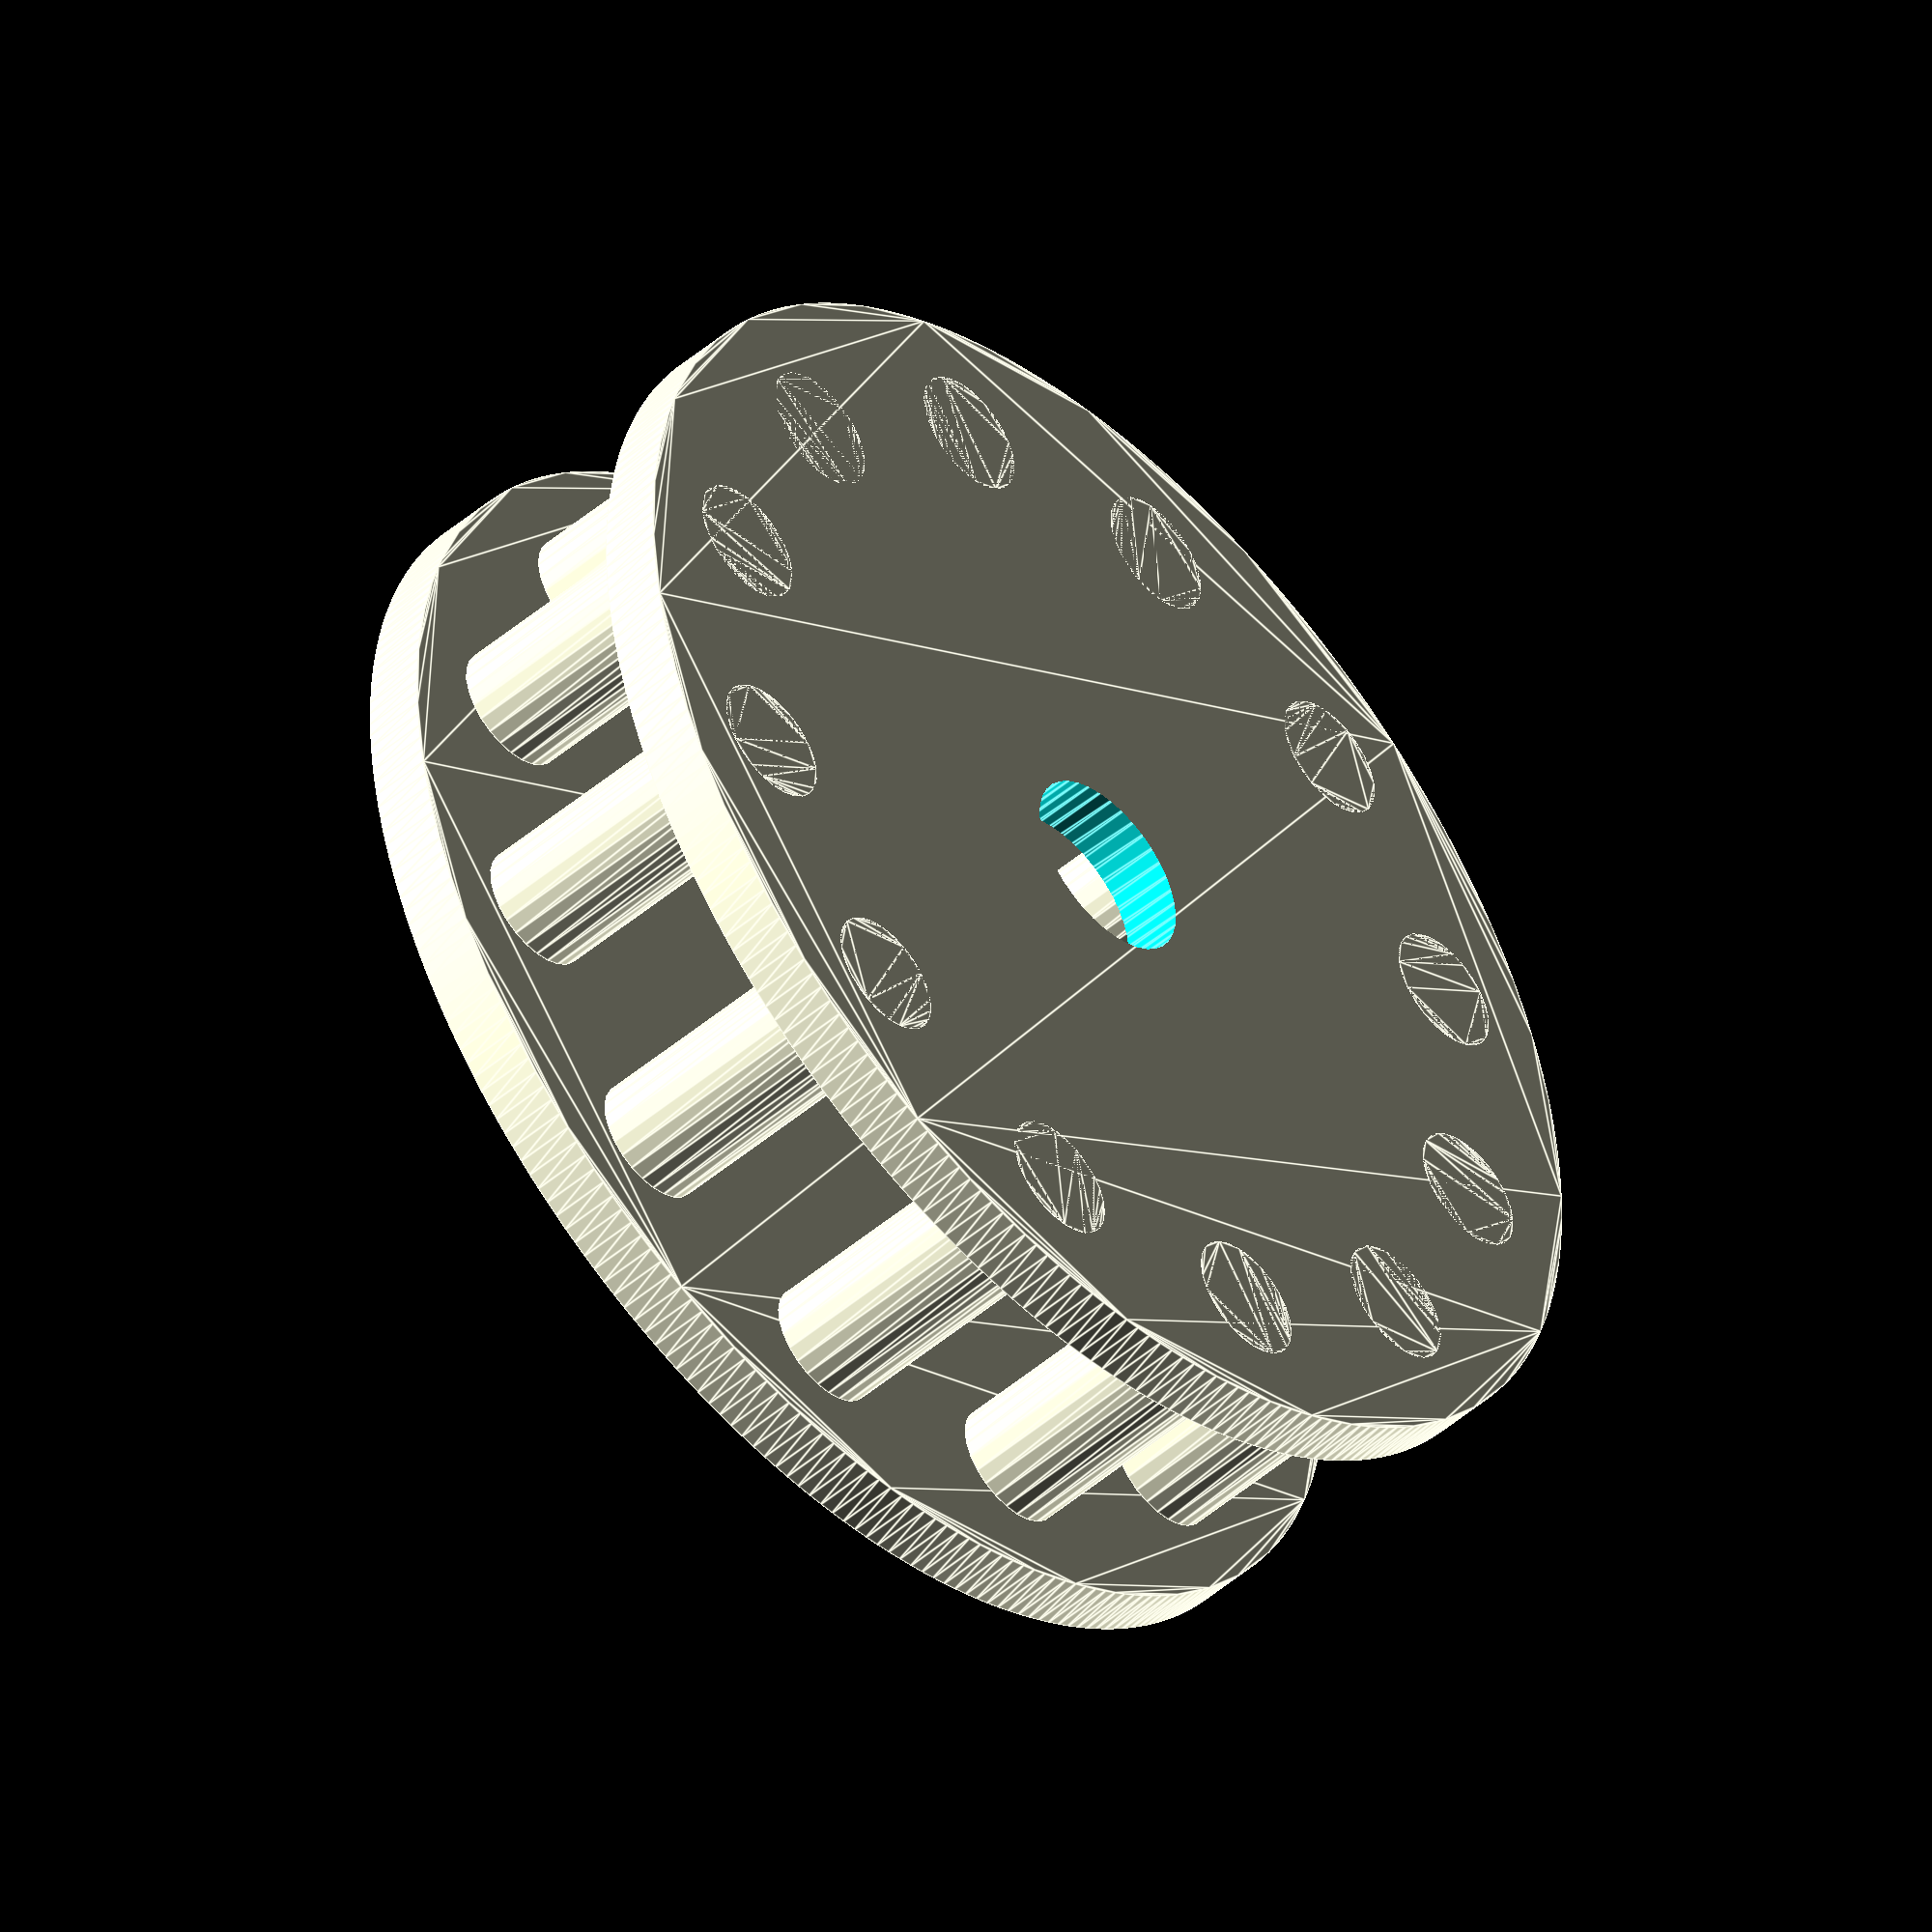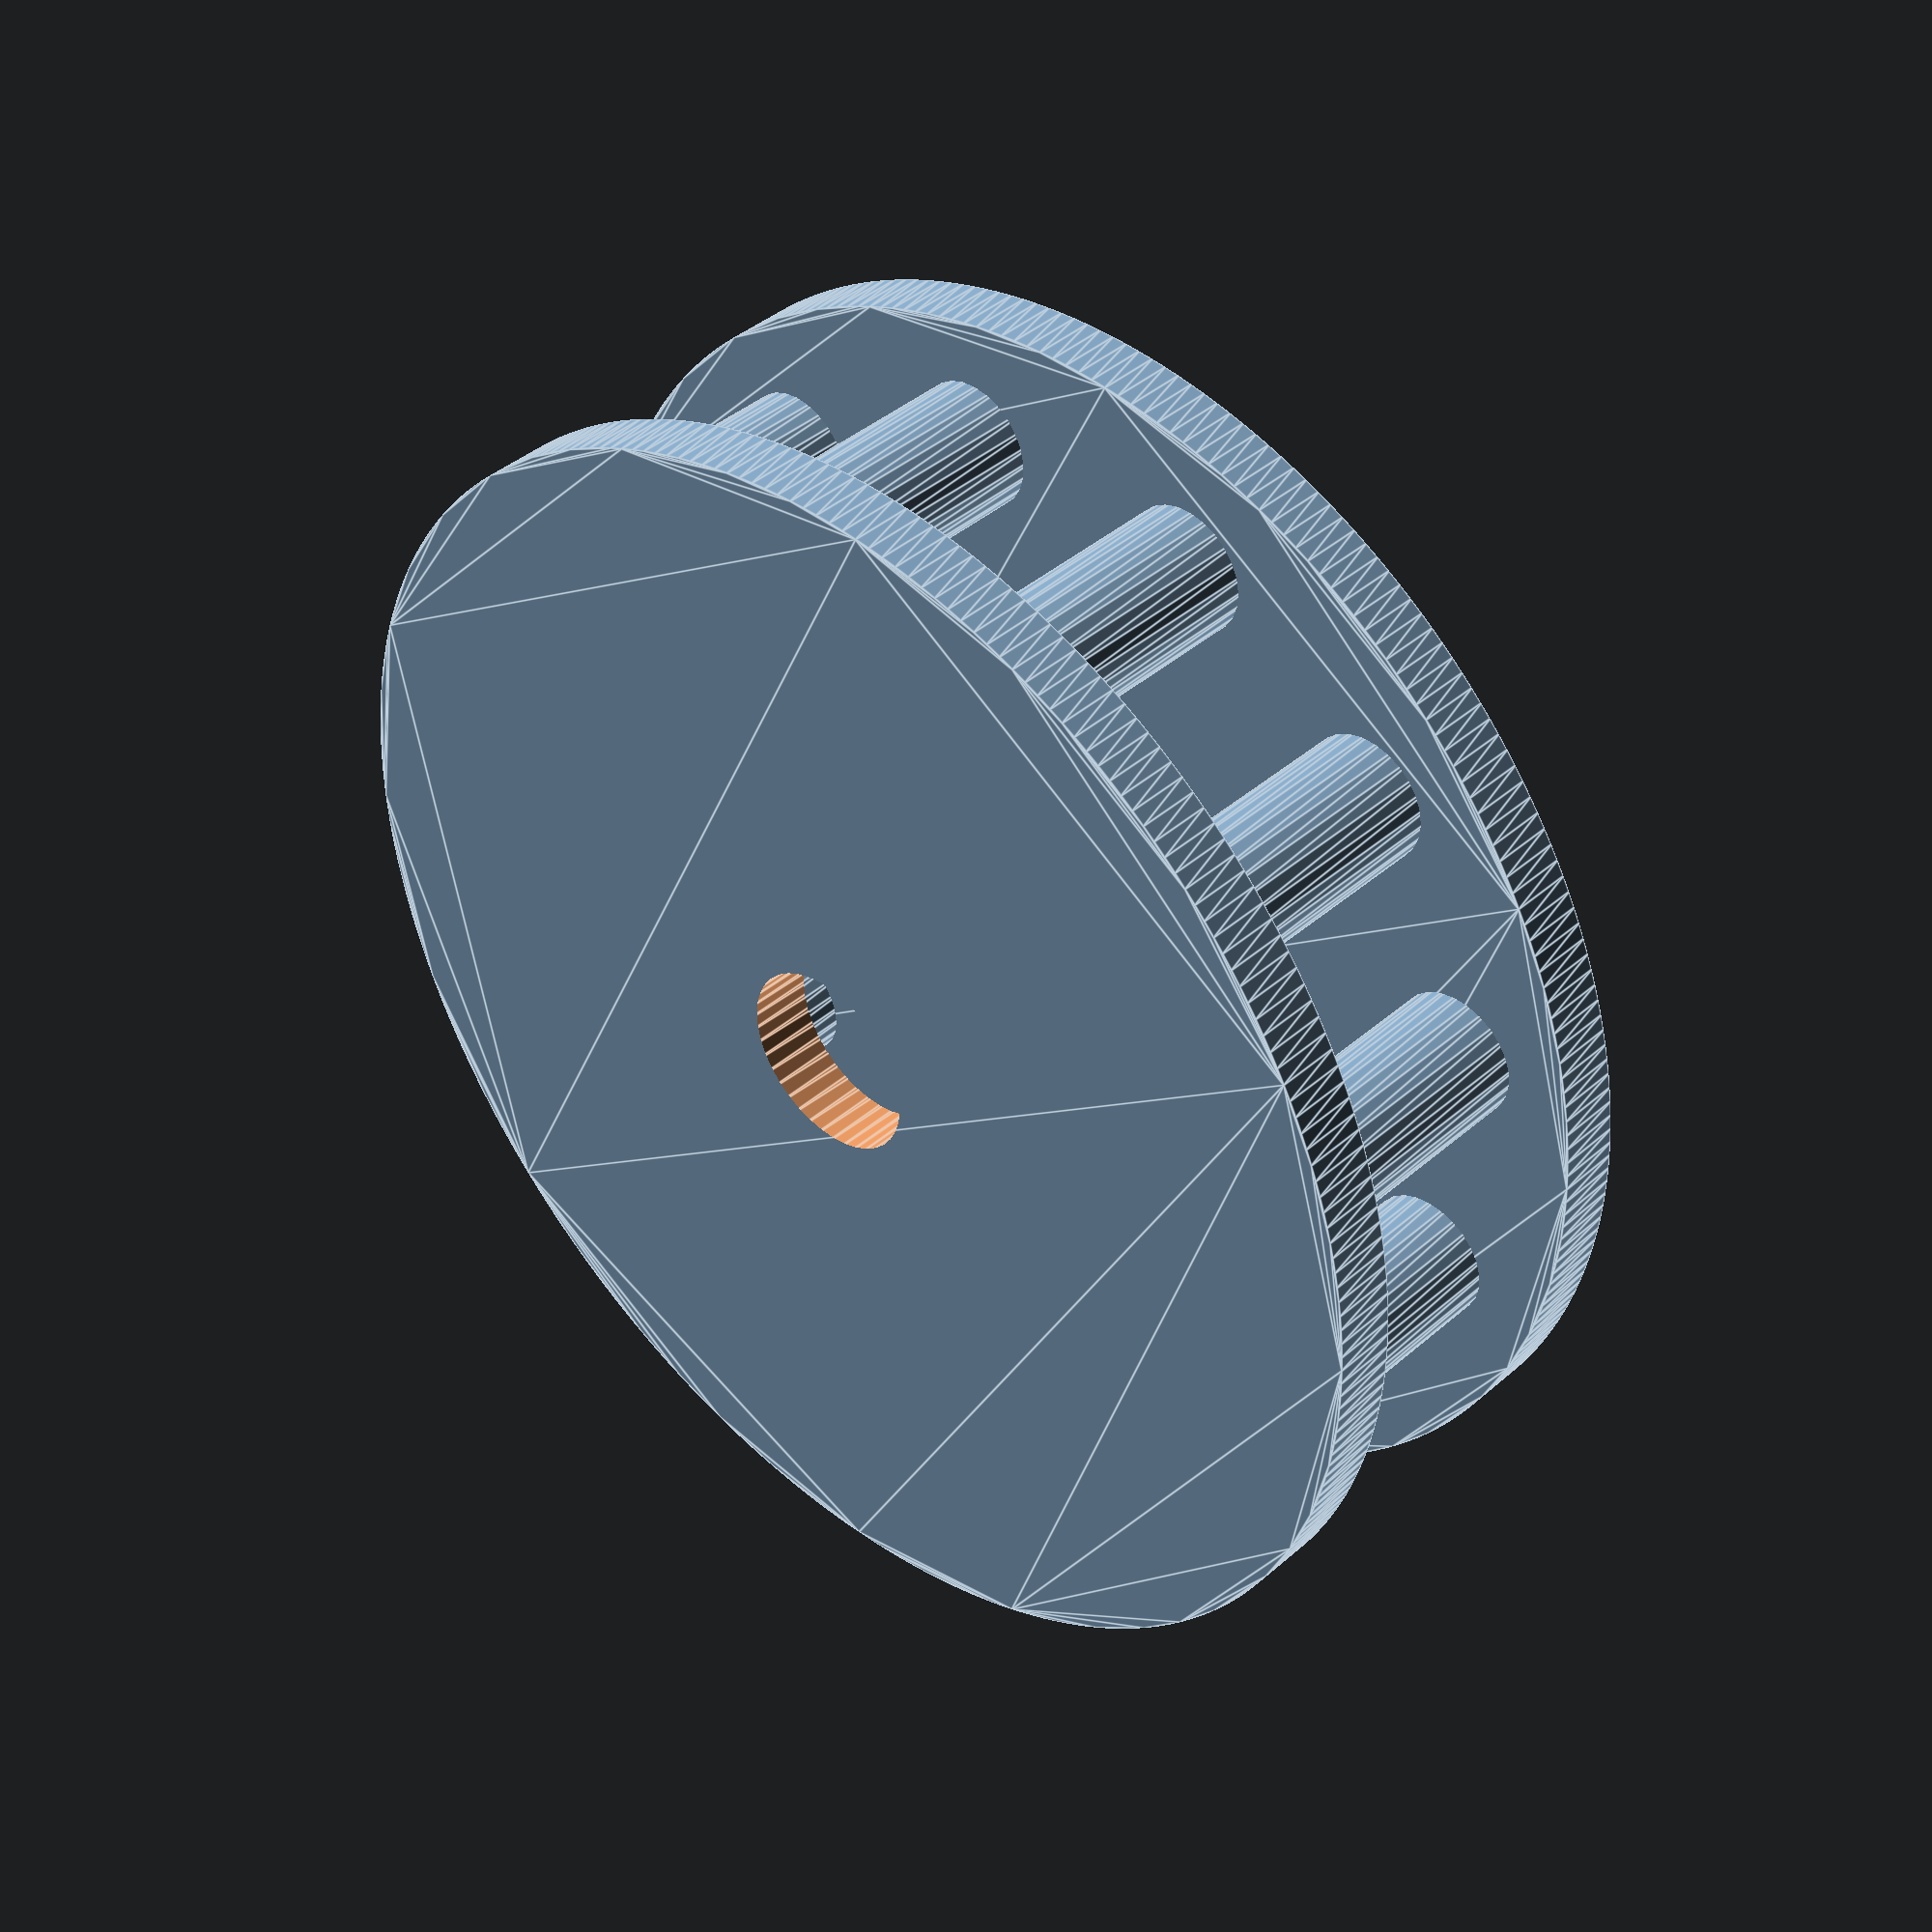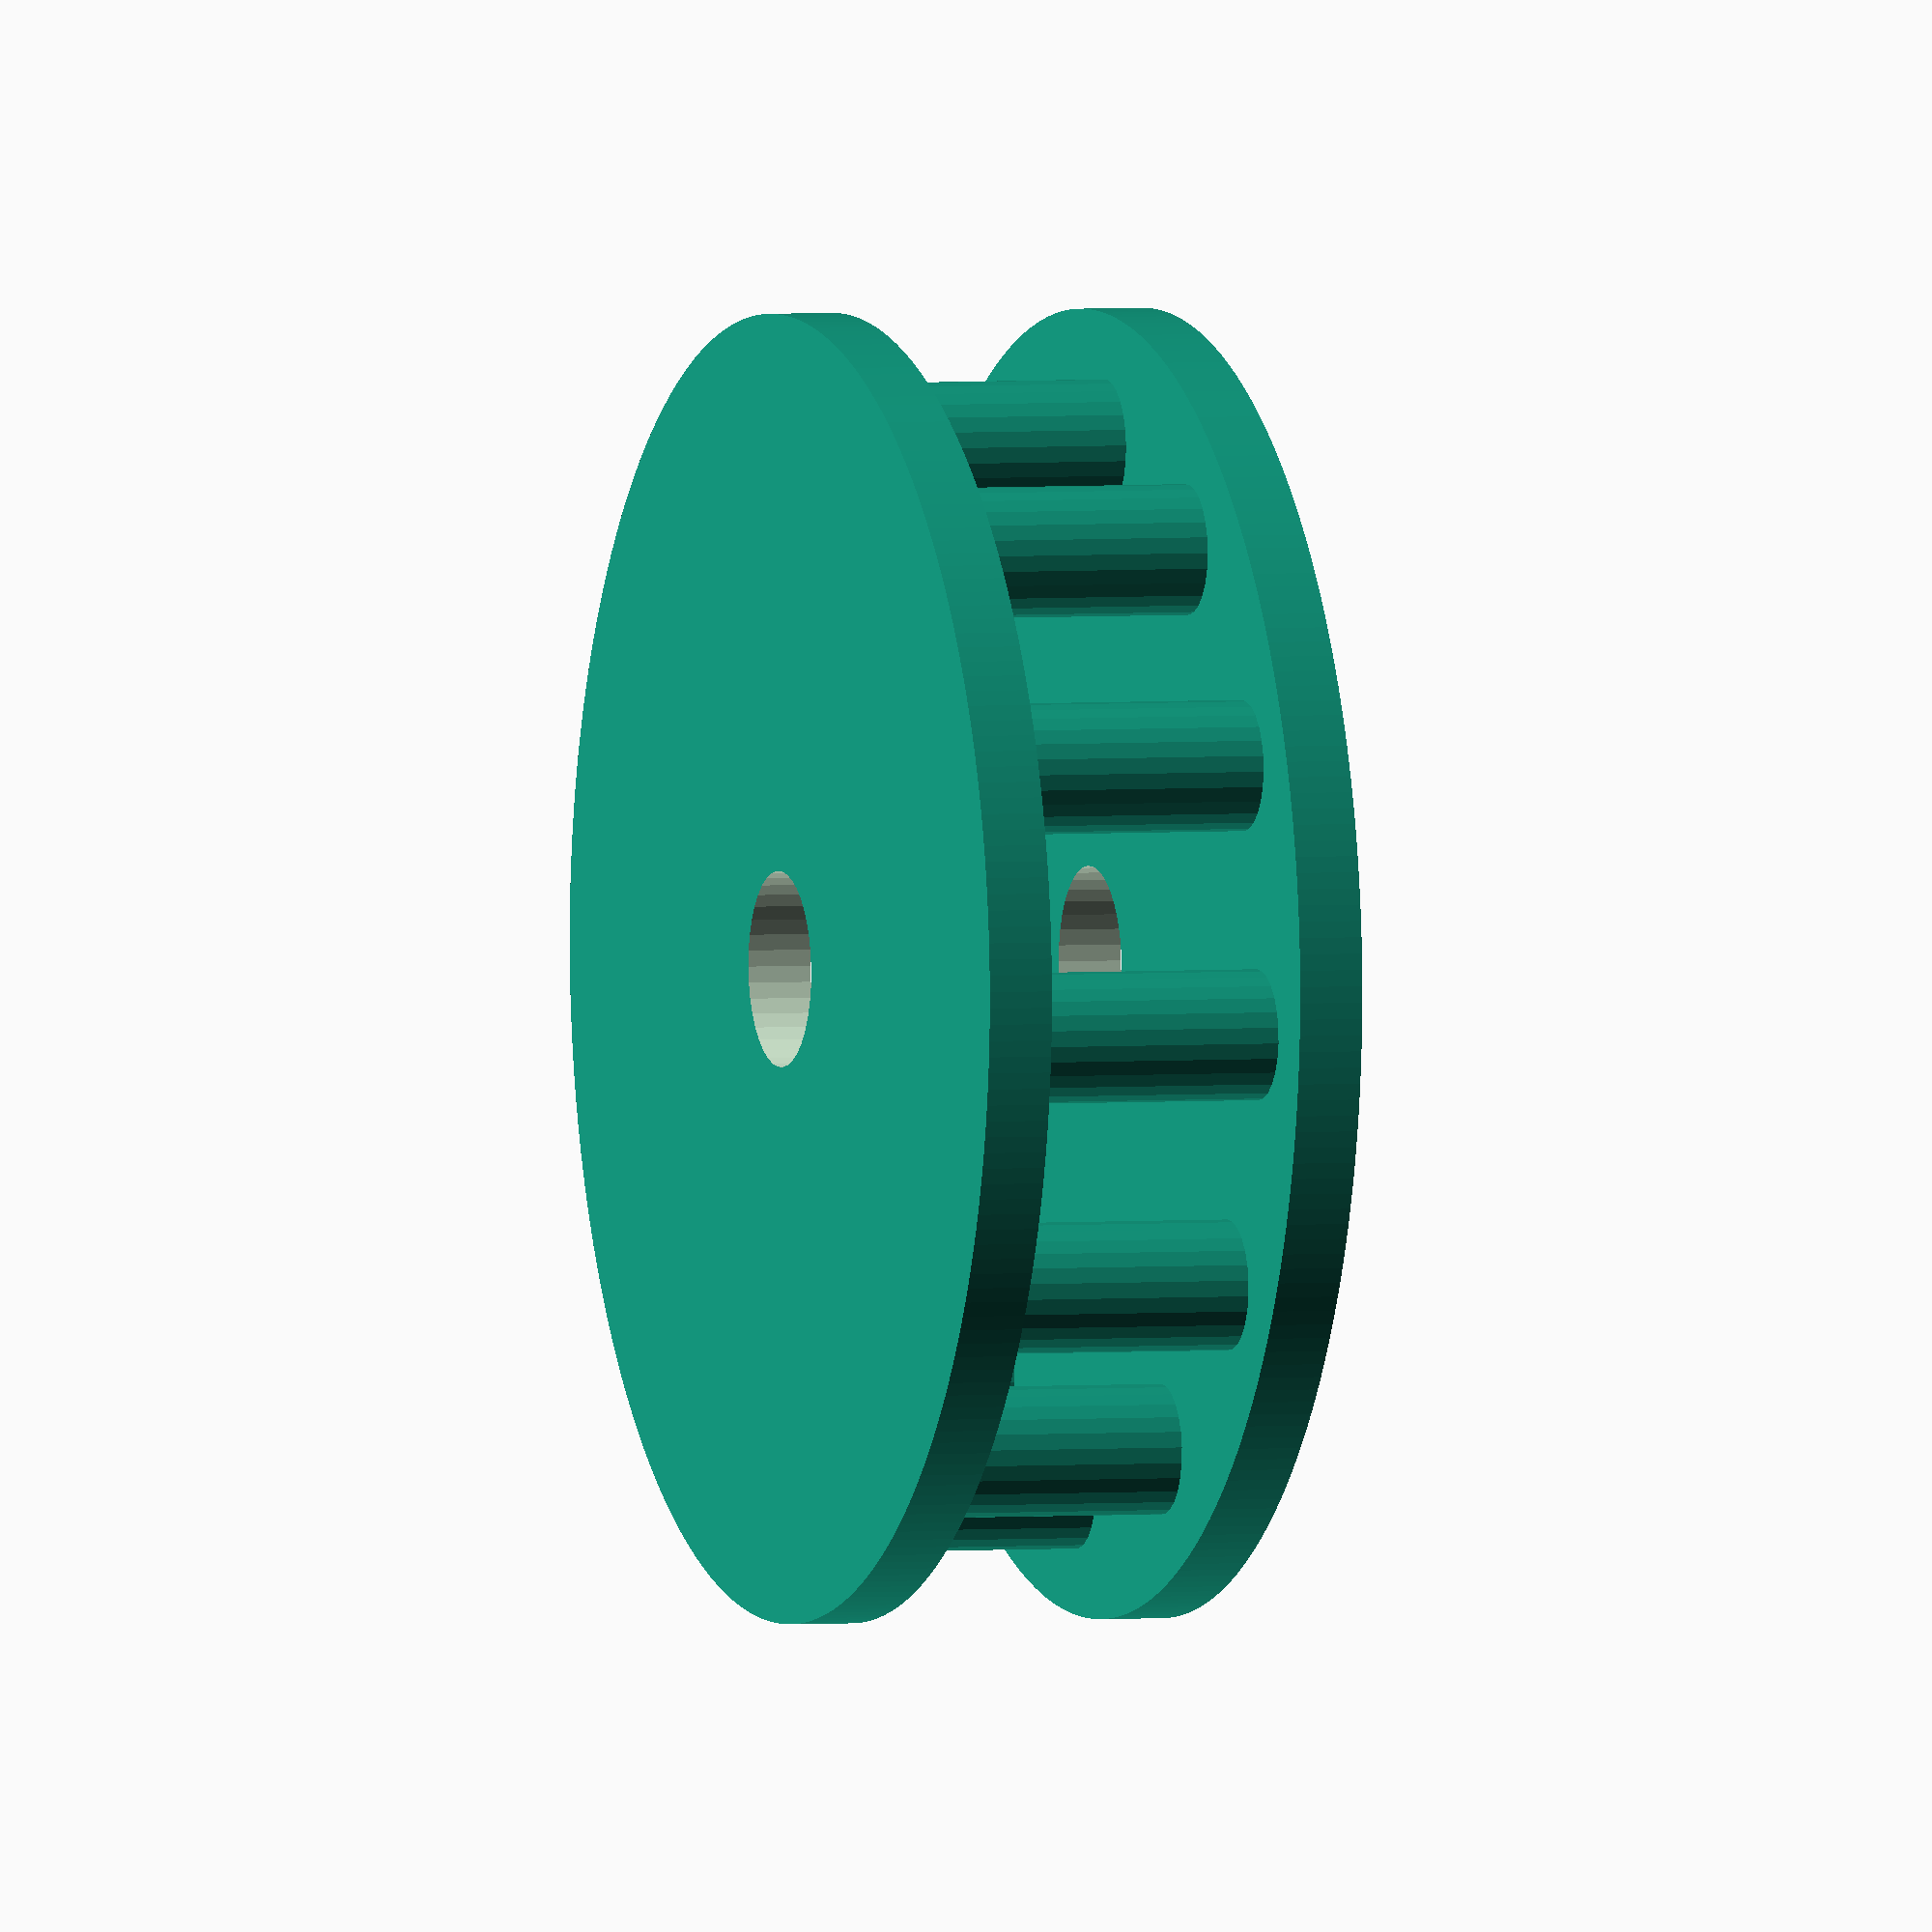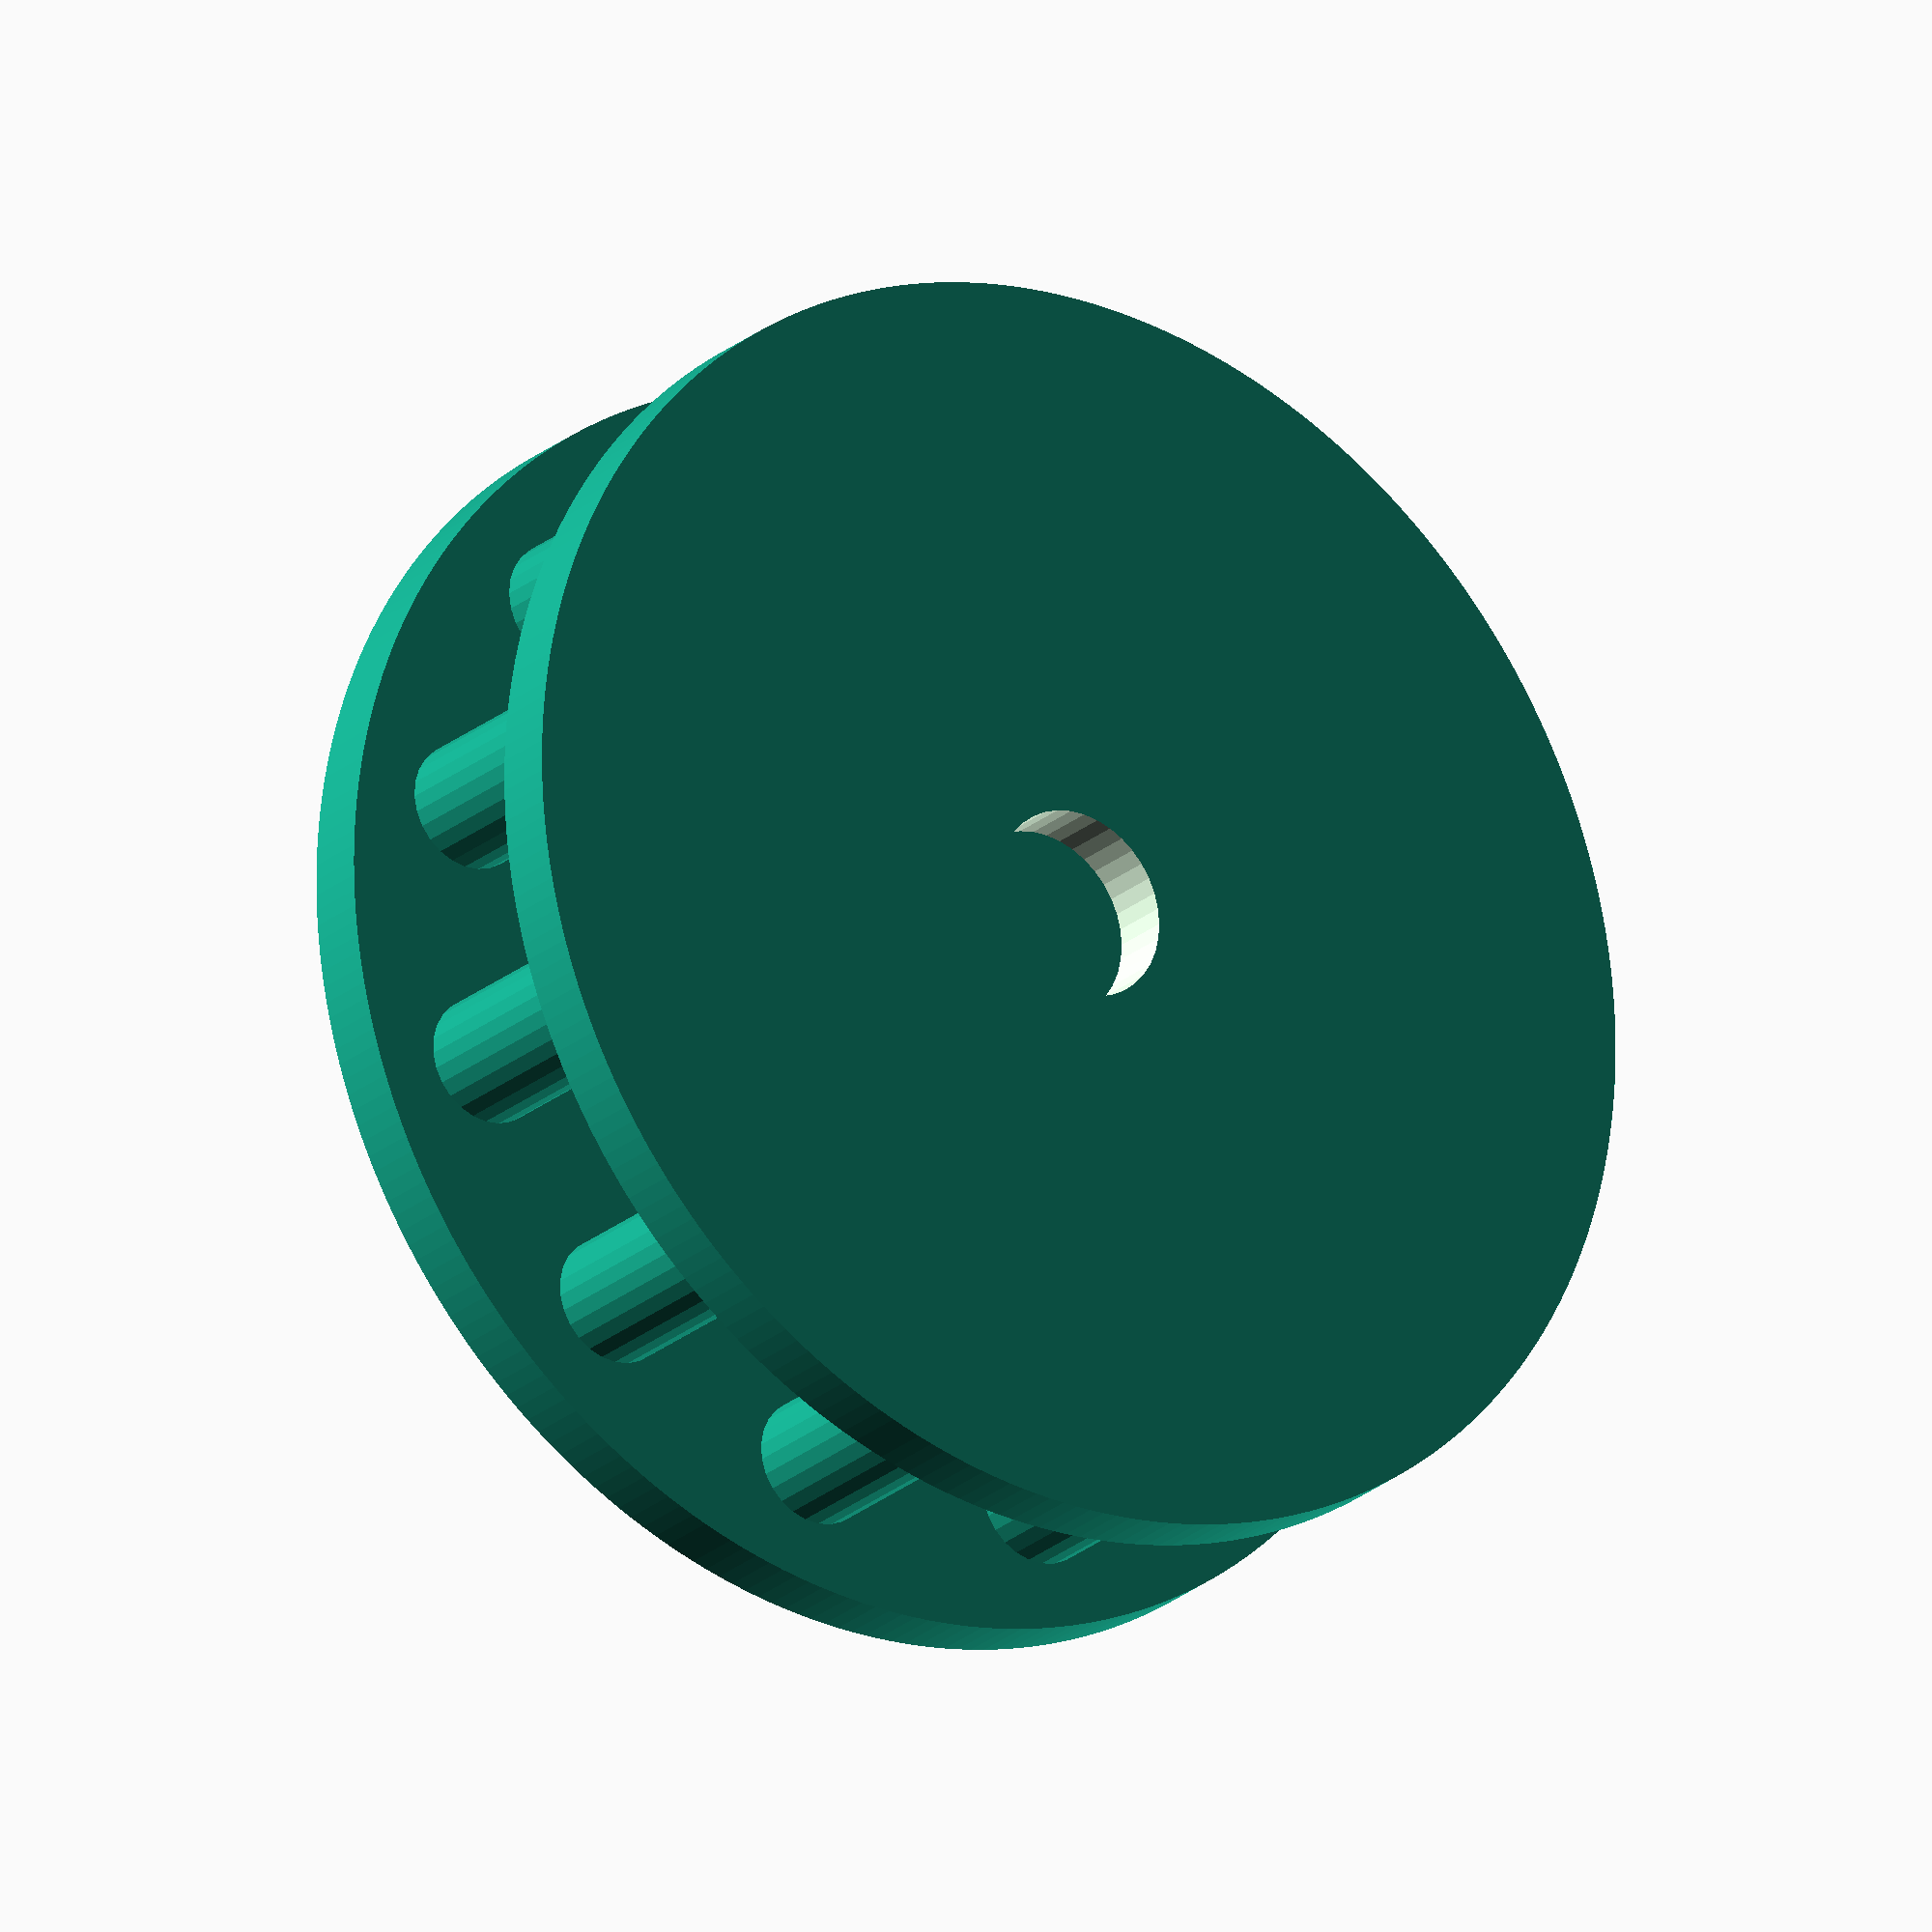
<openscad>
module cagegear(r,n,h,d,p,a) {
 difference() {
   union() {
     linear_extrude(height=h) circle(r);
     translate([0,0,d])  linear_extrude(height=h) circle(r);
      for (i=[1:n]) {
          rotate(i * 360 / n)
            translate ([r - 2*p,0,0])
               linear_extrude(height=d) circle(p);
      }
   }
   translate([0,0,-1])  linear_extrude(height=d+ 2 * p) circle(a);
 }
}

$fa = 0.01;
$fs = 0.5;
cagegear(20,12,2,10,2,3);
</openscad>
<views>
elev=227.8 azim=172.4 roll=46.1 proj=o view=edges
elev=139.1 azim=77.4 roll=136.5 proj=p view=edges
elev=357.2 azim=245.1 roll=71.3 proj=o view=solid
elev=202.9 azim=160.2 roll=215.0 proj=o view=wireframe
</views>
